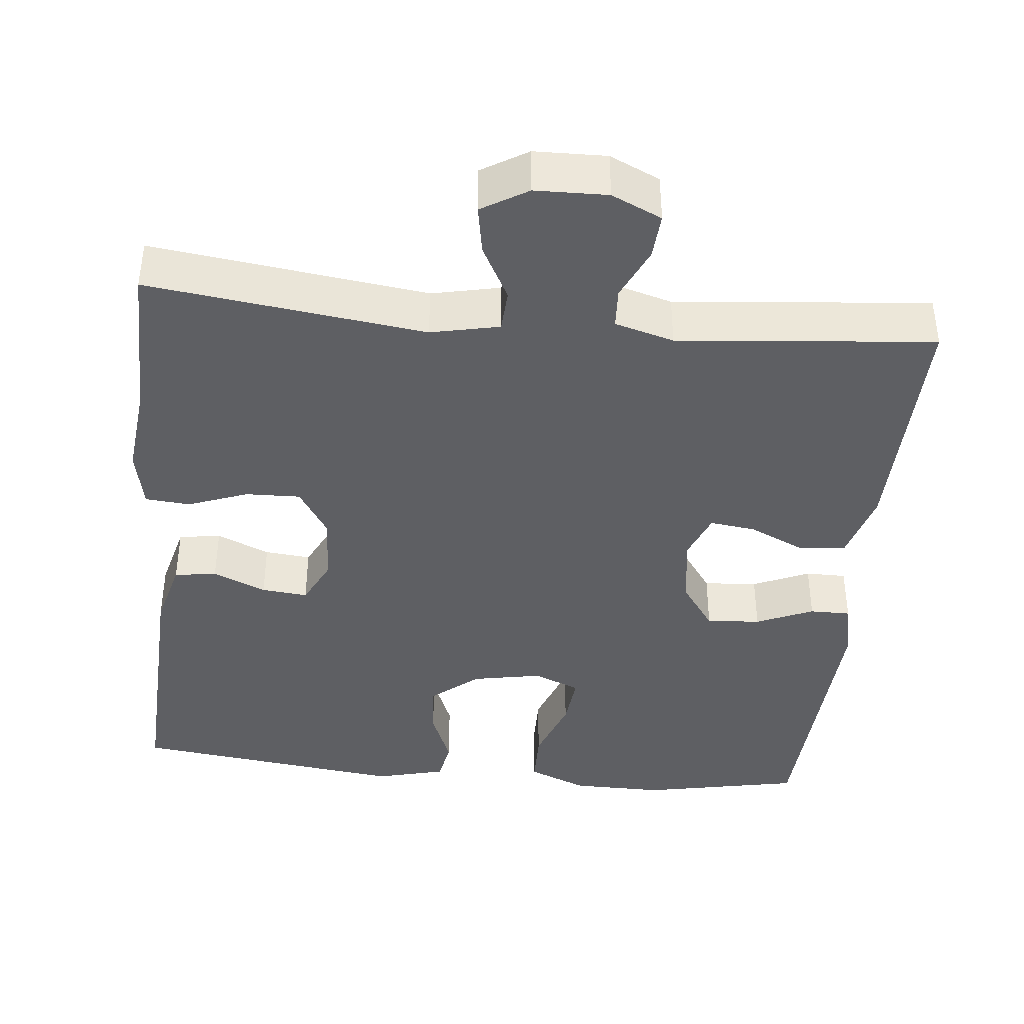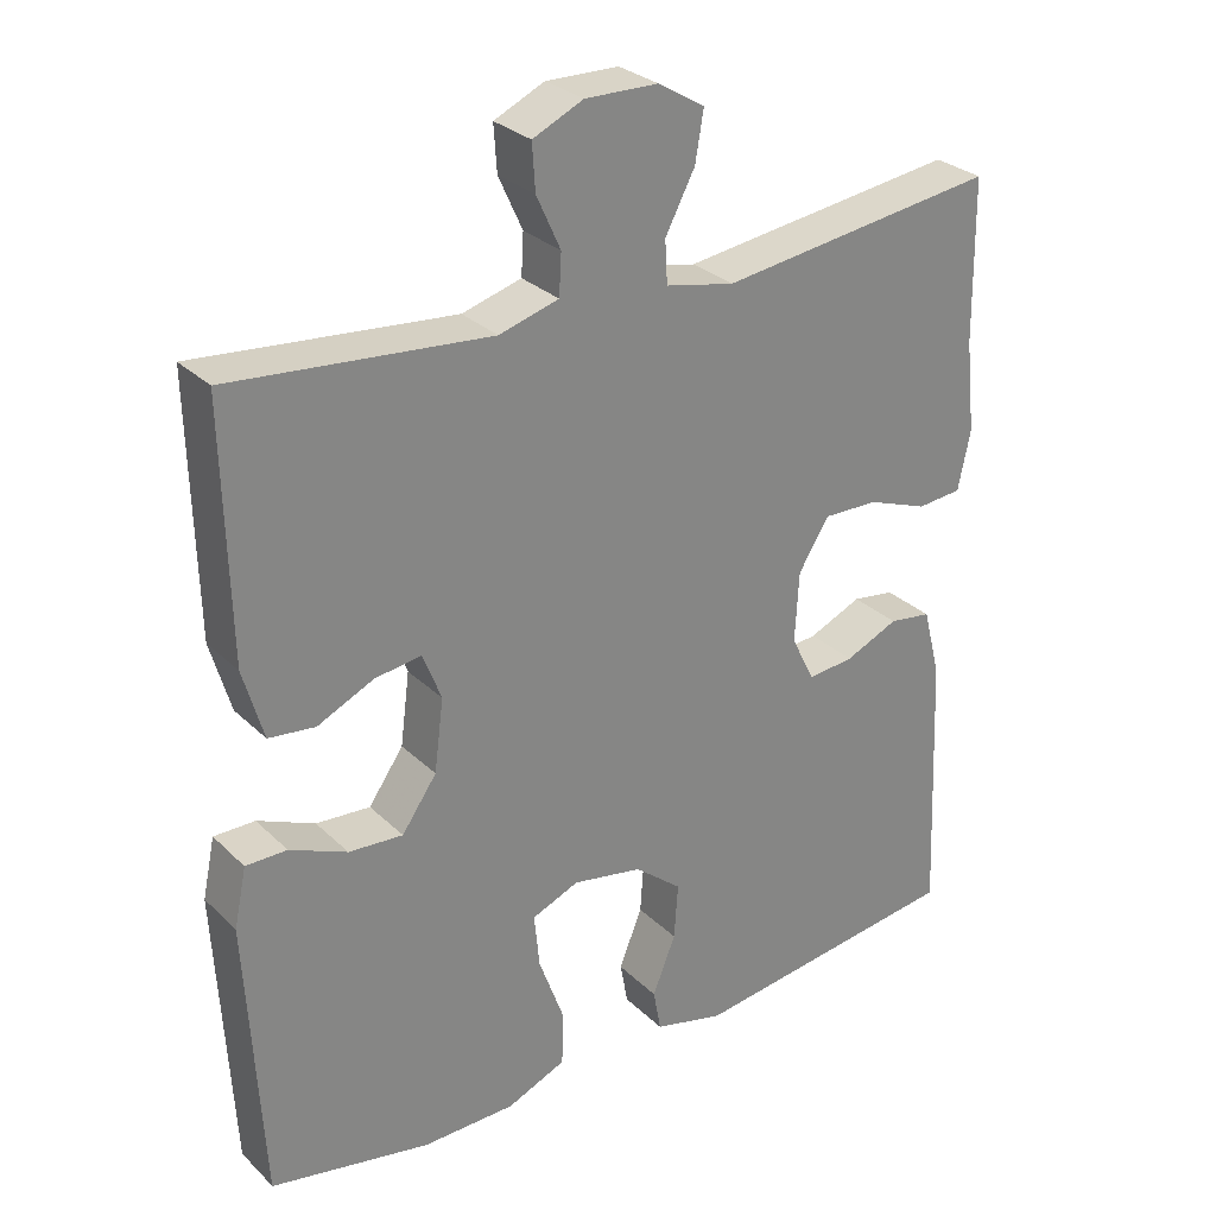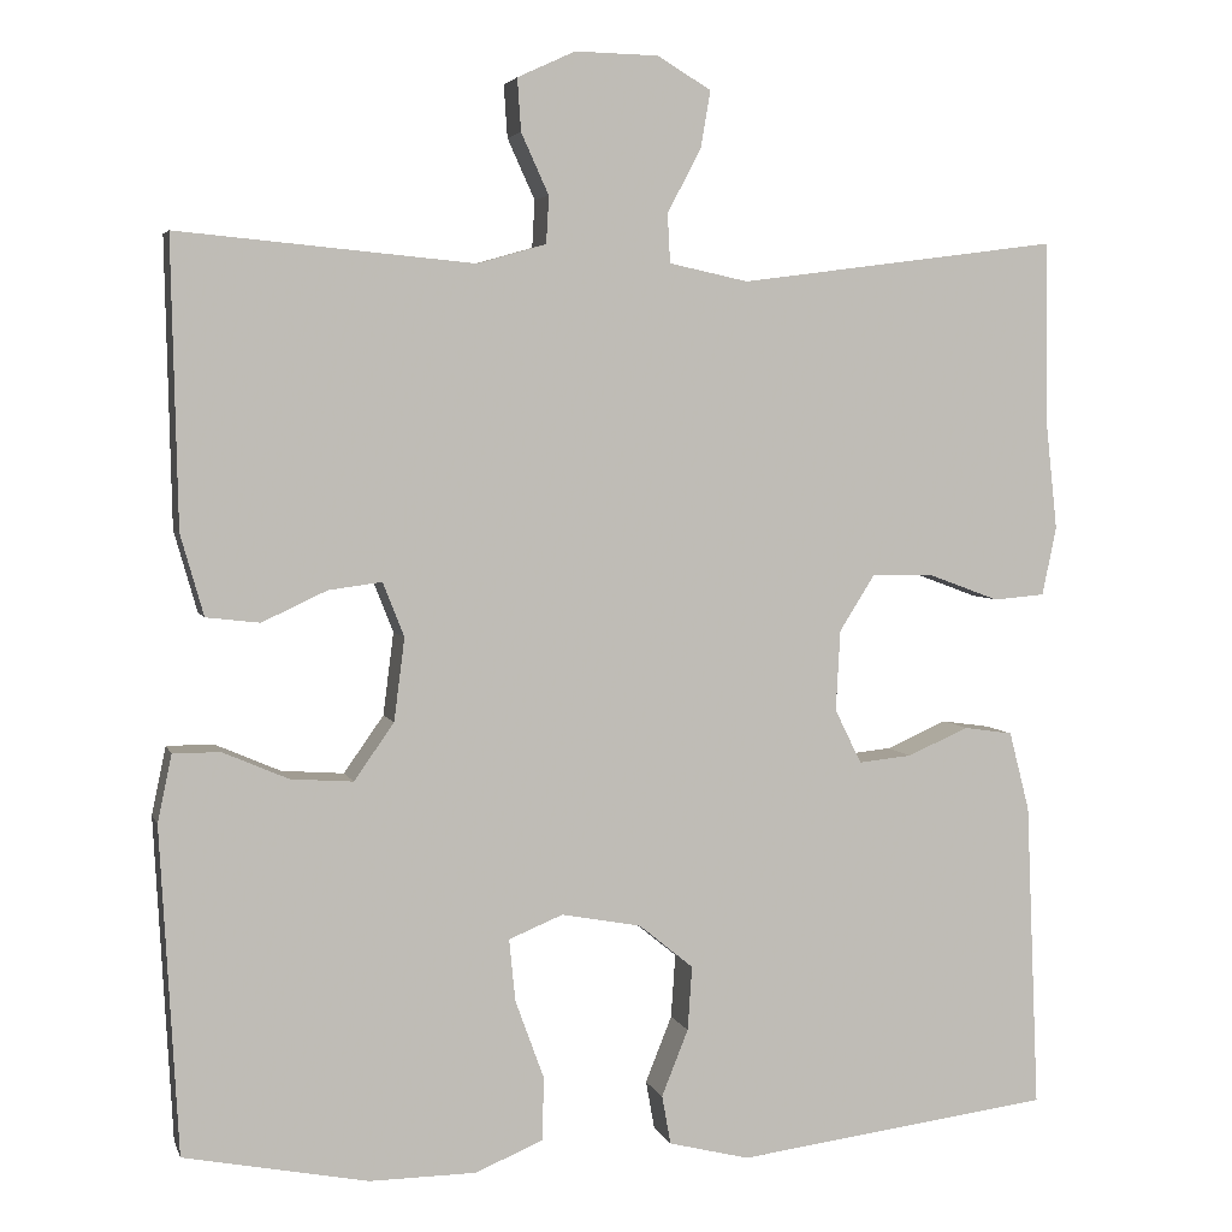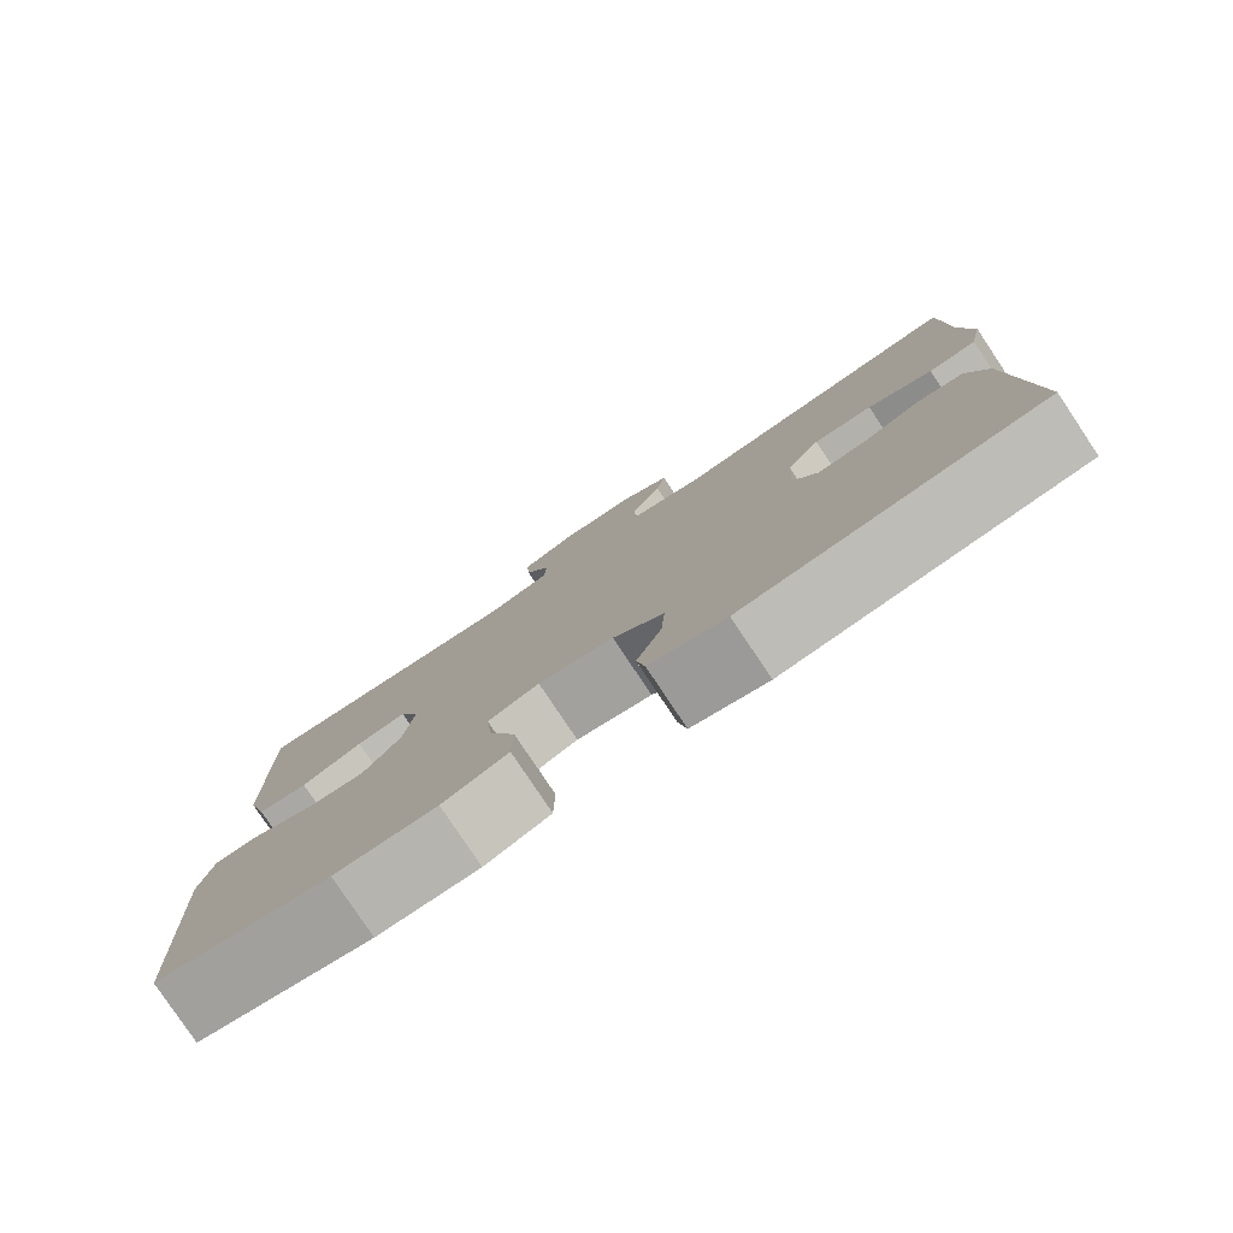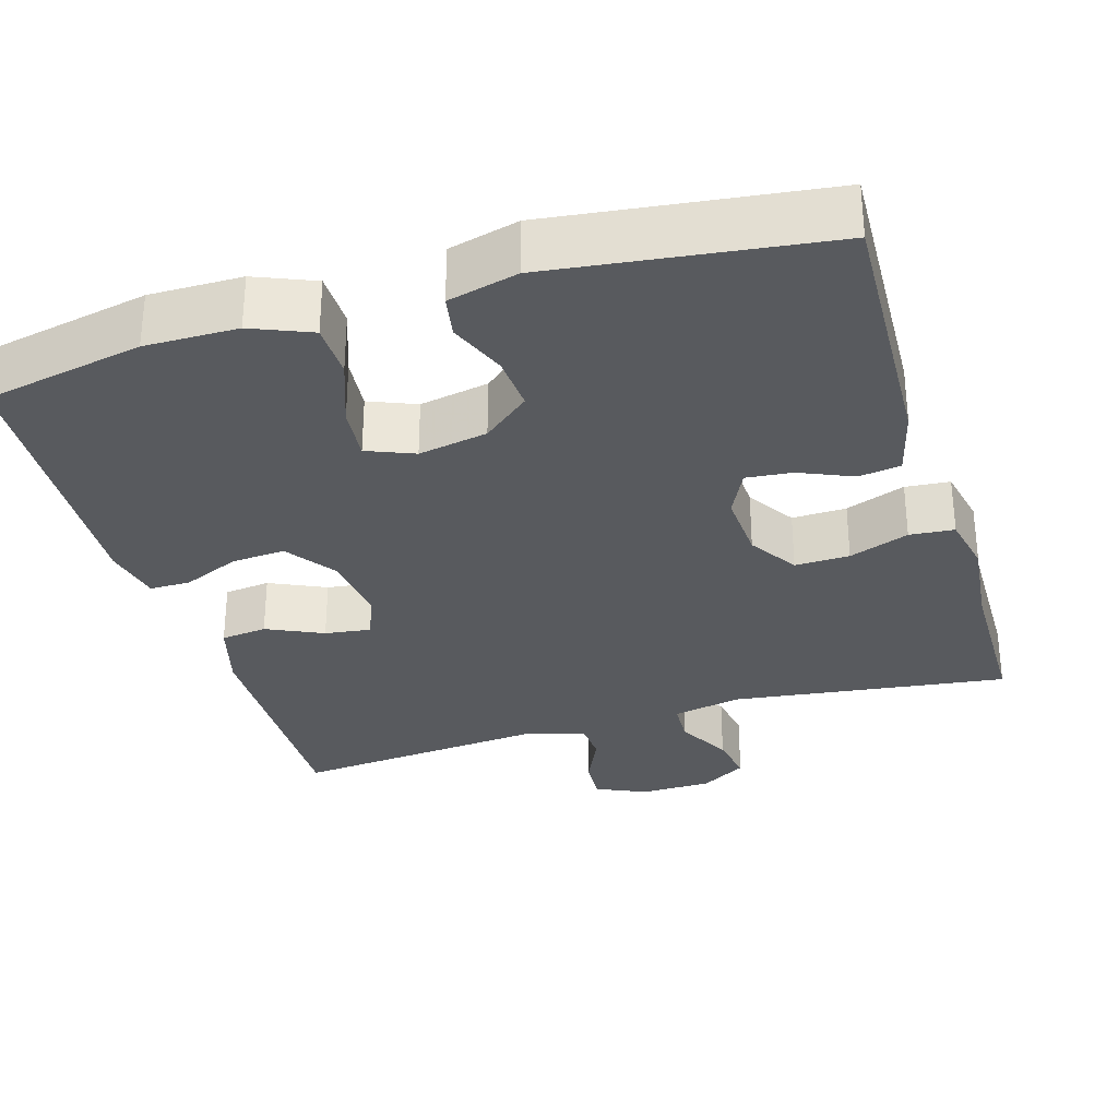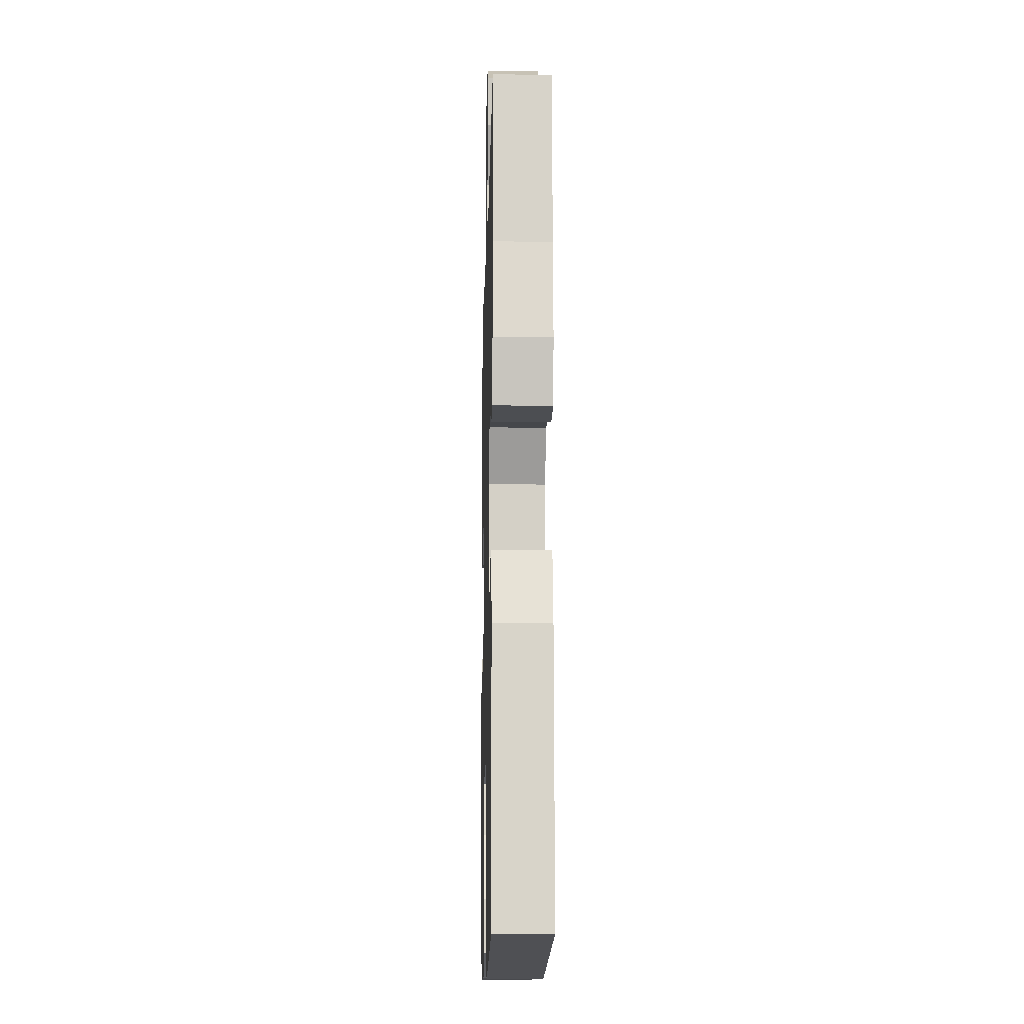
<metadata>
{"format":"obj","ext":"obj","renderer":"f3d","projection":"perspective","resolution":1024,"background":"white","views":[{"elev":-40.5,"azim":-5.7,"up":"+Y"},{"elev":28.9,"azim":144.2,"up":"+Z"},{"elev":4.4,"azim":165.5,"up":"+Z"},{"elev":-80.0,"azim":-146.3,"up":"+Z"},{"elev":-31.0,"azim":-163.2,"up":"+Y"},{"elev":-12.0,"azim":-91.4,"up":"+Z"}]}
</metadata>
<code>
v -0.5 0.07 0.5
v -0.14 0.07 0.453
v -0.051 0.07 0.472
v -0.048 0.07 0.527
v -0.086 0.07 0.599
v -0.097 0.07 0.663
v -0.037 0.07 0.699
v 0.057 0.07 0.701
v 0.122 0.07 0.671
v 0.118 0.07 0.612
v 0.087 0.07 0.544
v 0.09 0.07 0.491
v 0.167 0.07 0.469
v 0.5 0.07 0.5
v 0.493 0.07 0.179
v 0.467 0.07 0.088
v 0.407 0.07 0.081
v 0.334 0.07 0.115
v 0.274 0.07 0.123
v 0.25 0.07 0.062
v 0.262 0.07 -0.031
v 0.307 0.07 -0.095
v 0.377 0.07 -0.09
v 0.451 0.07 -0.058
v 0.504 0.07 -0.058
v 0.52 0.07 -0.134
v 0.5 0.07 -0.5
v 0.293 0.07 -0.541
v 0.173 0.07 -0.54
v 0.096 0.07 -0.508
v 0.095 0.07 -0.436
v 0.127 0.07 -0.348
v 0.134 0.07 -0.278
v 0.073 0.07 -0.253
v -0.017 0.07 -0.27
v -0.078 0.07 -0.32
v -0.073 0.07 -0.392
v -0.043 0.07 -0.467
v -0.053 0.07 -0.522
v -0.144 0.07 -0.545
v -0.5 0.07 -0.5
v -0.485 0.07 -0.154
v -0.462 0.07 -0.065
v -0.407 0.07 -0.057
v -0.338 0.07 -0.087
v -0.278 0.07 -0.093
v -0.248 0.07 -0.032
v -0.253 0.07 0.059
v -0.293 0.07 0.122
v -0.364 0.07 0.12
v -0.442 0.07 0.091
v -0.5 0.07 0.096
v -0.516 0.07 0.173
v -0.503 0.07 0.292
v -0.5 0 0.5
v -0.14 0 0.453
v -0.051 0 0.472
v -0.048 0 0.527
v -0.086 0 0.599
v -0.097 0 0.663
v -0.037 0 0.699
v 0.057 0 0.701
v 0.122 0 0.671
v 0.118 0 0.612
v 0.087 0 0.544
v 0.09 0 0.491
v 0.167 0 0.469
v 0.5 0 0.5
v 0.493 0 0.179
v 0.467 0 0.088
v 0.407 0 0.081
v 0.334 0 0.115
v 0.274 0 0.123
v 0.25 0 0.062
v 0.262 0 -0.031
v 0.307 0 -0.095
v 0.377 0 -0.09
v 0.451 0 -0.058
v 0.504 0 -0.058
v 0.52 0 -0.134
v 0.5 0 -0.5
v 0.293 0 -0.541
v 0.173 0 -0.54
v 0.096 0 -0.508
v 0.095 0 -0.436
v 0.127 0 -0.348
v 0.134 0 -0.278
v 0.073 0 -0.253
v -0.017 0 -0.27
v -0.078 0 -0.32
v -0.073 0 -0.392
v -0.043 0 -0.467
v -0.053 0 -0.522
v -0.144 0 -0.545
v -0.5 0 -0.5
v -0.485 0 -0.154
v -0.462 0 -0.065
v -0.407 0 -0.057
v -0.338 0 -0.087
v -0.278 0 -0.093
v -0.248 0 -0.032
v -0.253 0 0.059
v -0.293 0 0.122
v -0.364 0 0.12
v -0.442 0 0.091
v -0.5 0 0.096
v -0.516 0 0.173
v -0.503 0 0.292
f 51 52 53 54
f 50 51 54 1
f 49 50 1 2
f 48 49 2 3
f 47 48 3
f 42 43 44 45
f 42 45 46
f 41 42 46
f 40 41 46
f 37 38 39 40
f 36 37 40 46
f 35 36 46 47
f 29 30 31 32
f 29 32 33
f 28 29 33
f 27 28 33
f 26 27 33
f 23 24 25 26
f 22 23 26 33
f 21 22 33 34
f 15 16 17 18
f 13 14 15 18
f 12 13 18 19
f 8 9 10 11
f 8 11 12
f 7 8 12
f 4 5 6 7
f 3 4 7 12
f 20 21 34 35
f 19 20 35 47
f 3 12 19 47
f 108 107 106 105
f 55 108 105 104
f 56 55 104 103
f 57 56 103 102
f 57 102 101
f 99 98 97 96
f 100 99 96
f 100 96 95
f 100 95 94
f 94 93 92 91
f 100 94 91 90
f 101 100 90 89
f 86 85 84 83
f 87 86 83
f 87 83 82
f 87 82 81
f 87 81 80
f 80 79 78 77
f 87 80 77 76
f 88 87 76 75
f 72 71 70 69
f 72 69 68 67
f 73 72 67 66
f 65 64 63 62
f 66 65 62
f 66 62 61
f 61 60 59 58
f 66 61 58 57
f 89 88 75 74
f 101 89 74 73
f 101 73 66 57
f 1 55 56 2
f 2 56 57 3
f 3 57 58 4
f 4 58 59 5
f 5 59 60 6
f 6 60 61 7
f 7 61 62 8
f 8 62 63 9
f 9 63 64 10
f 10 64 65 11
f 11 65 66 12
f 12 66 67 13
f 13 67 68 14
f 14 68 69 15
f 15 69 70 16
f 16 70 71 17
f 17 71 72 18
f 18 72 73 19
f 19 73 74 20
f 20 74 75 21
f 21 75 76 22
f 22 76 77 23
f 23 77 78 24
f 24 78 79 25
f 25 79 80 26
f 26 80 81 27
f 27 81 82 28
f 28 82 83 29
f 29 83 84 30
f 30 84 85 31
f 31 85 86 32
f 32 86 87 33
f 33 87 88 34
f 34 88 89 35
f 35 89 90 36
f 36 90 91 37
f 37 91 92 38
f 38 92 93 39
f 39 93 94 40
f 40 94 95 41
f 41 95 96 42
f 42 96 97 43
f 43 97 98 44
f 44 98 99 45
f 45 99 100 46
f 46 100 101 47
f 47 101 102 48
f 48 102 103 49
f 49 103 104 50
f 50 104 105 51
f 51 105 106 52
f 52 106 107 53
f 53 107 108 54
f 54 108 55 1

</code>
